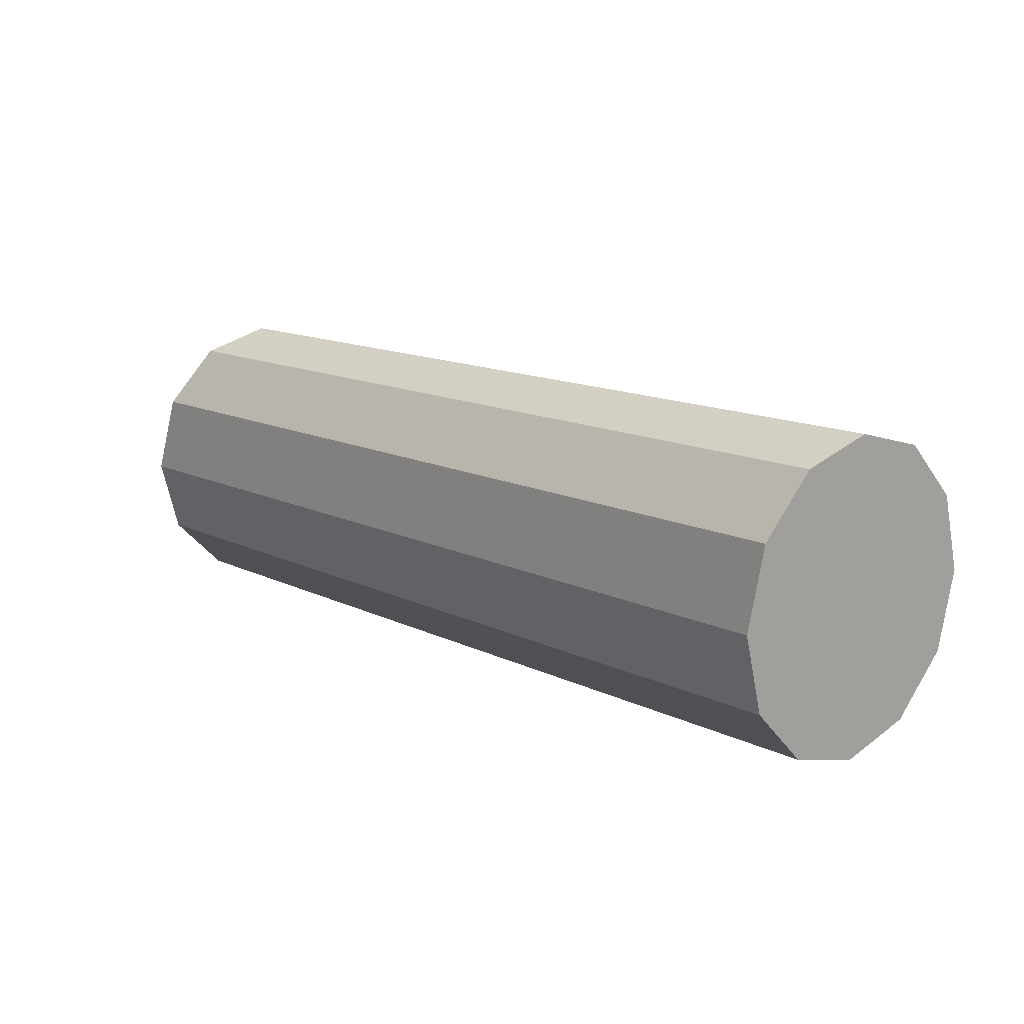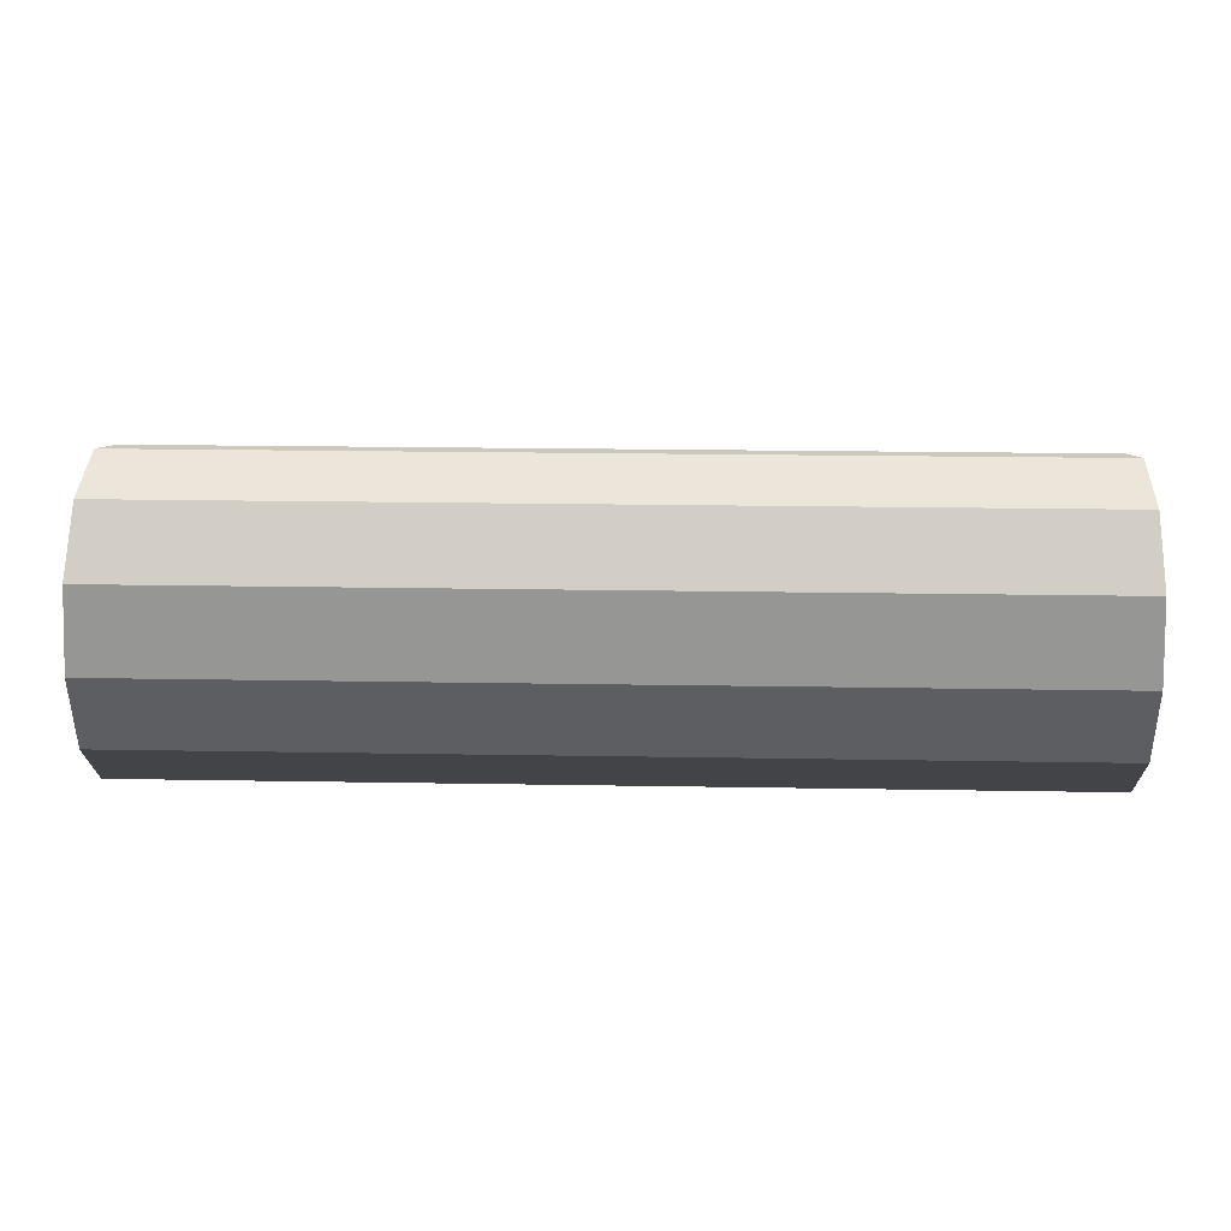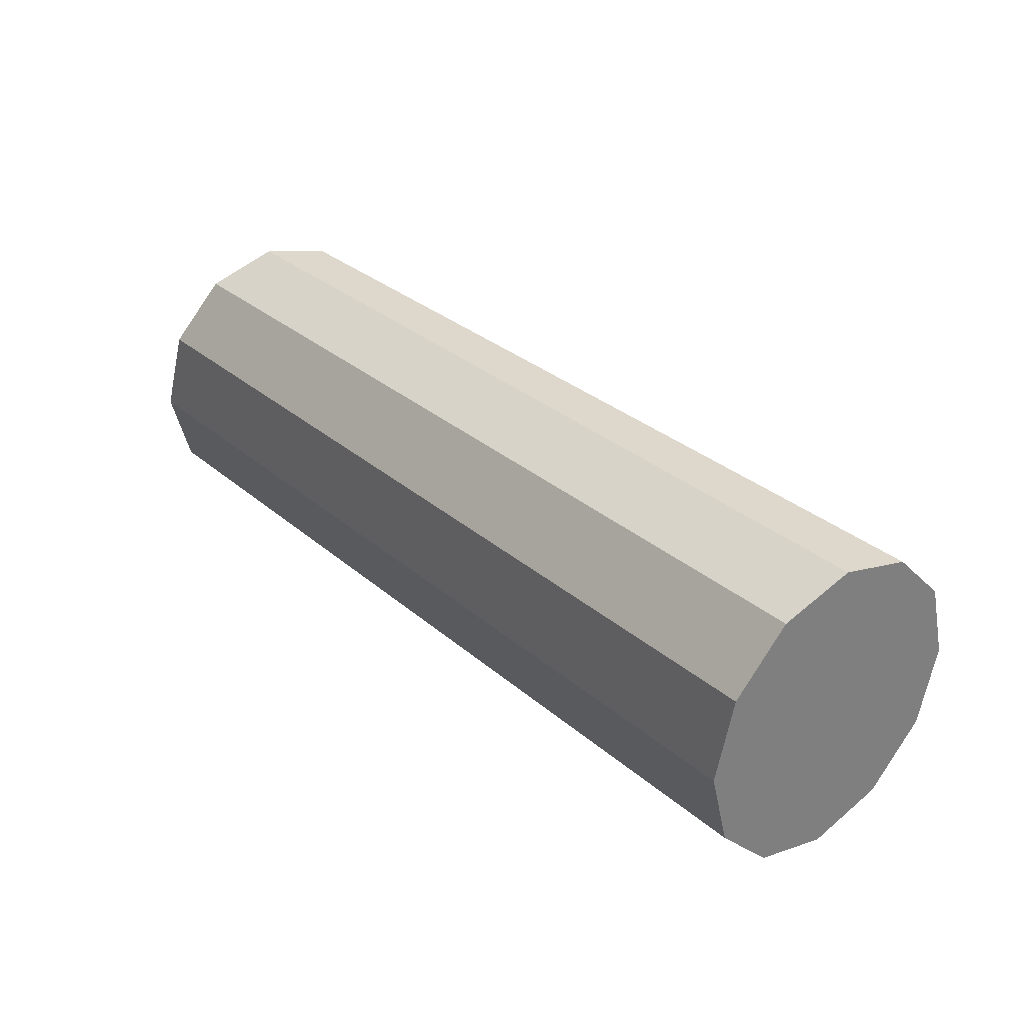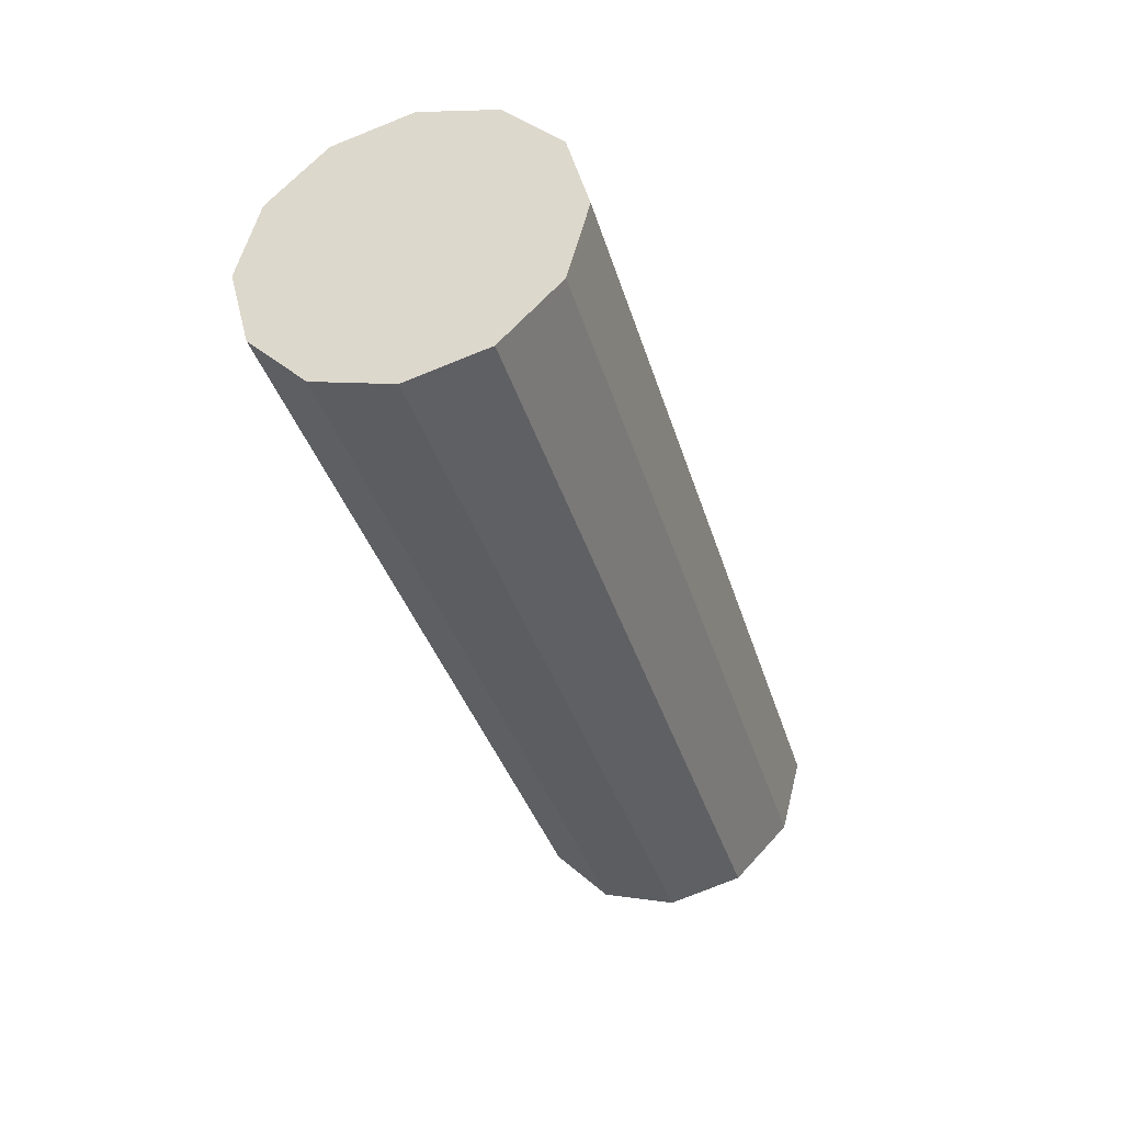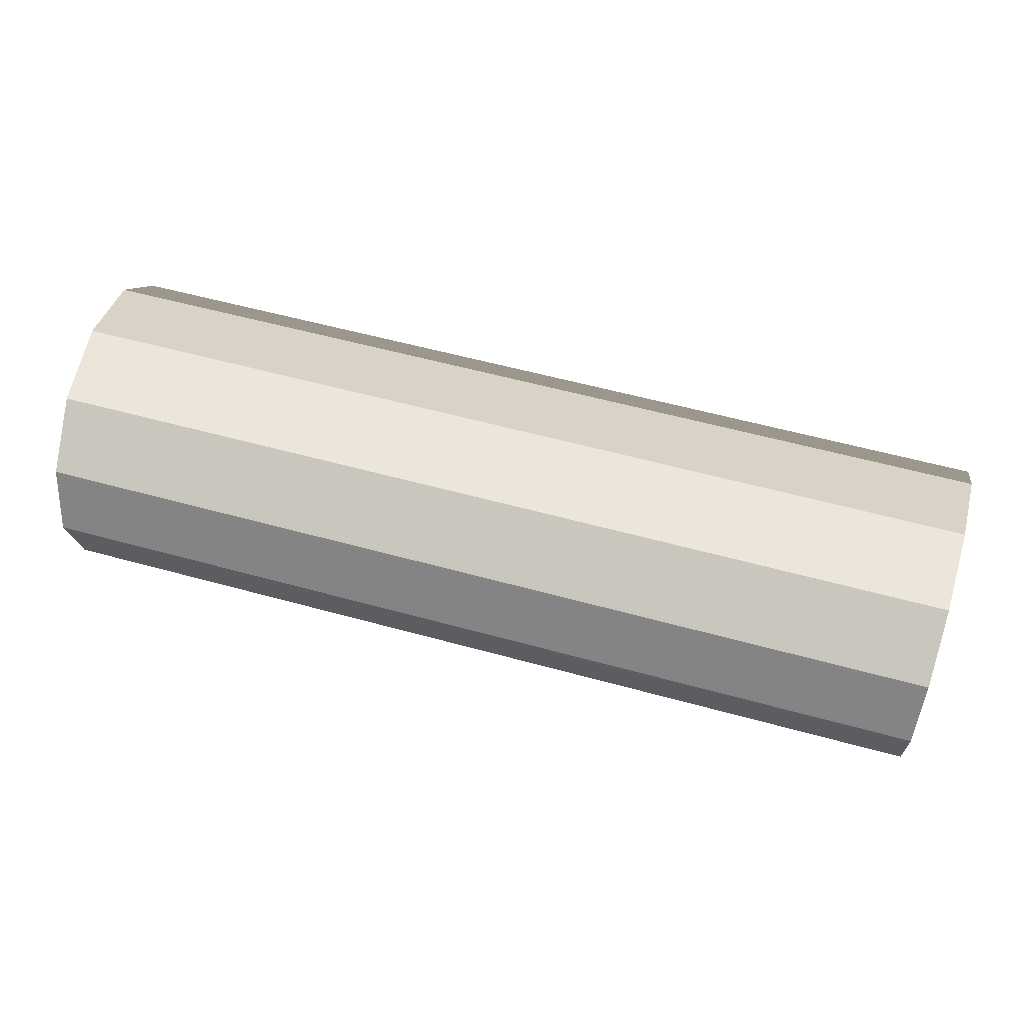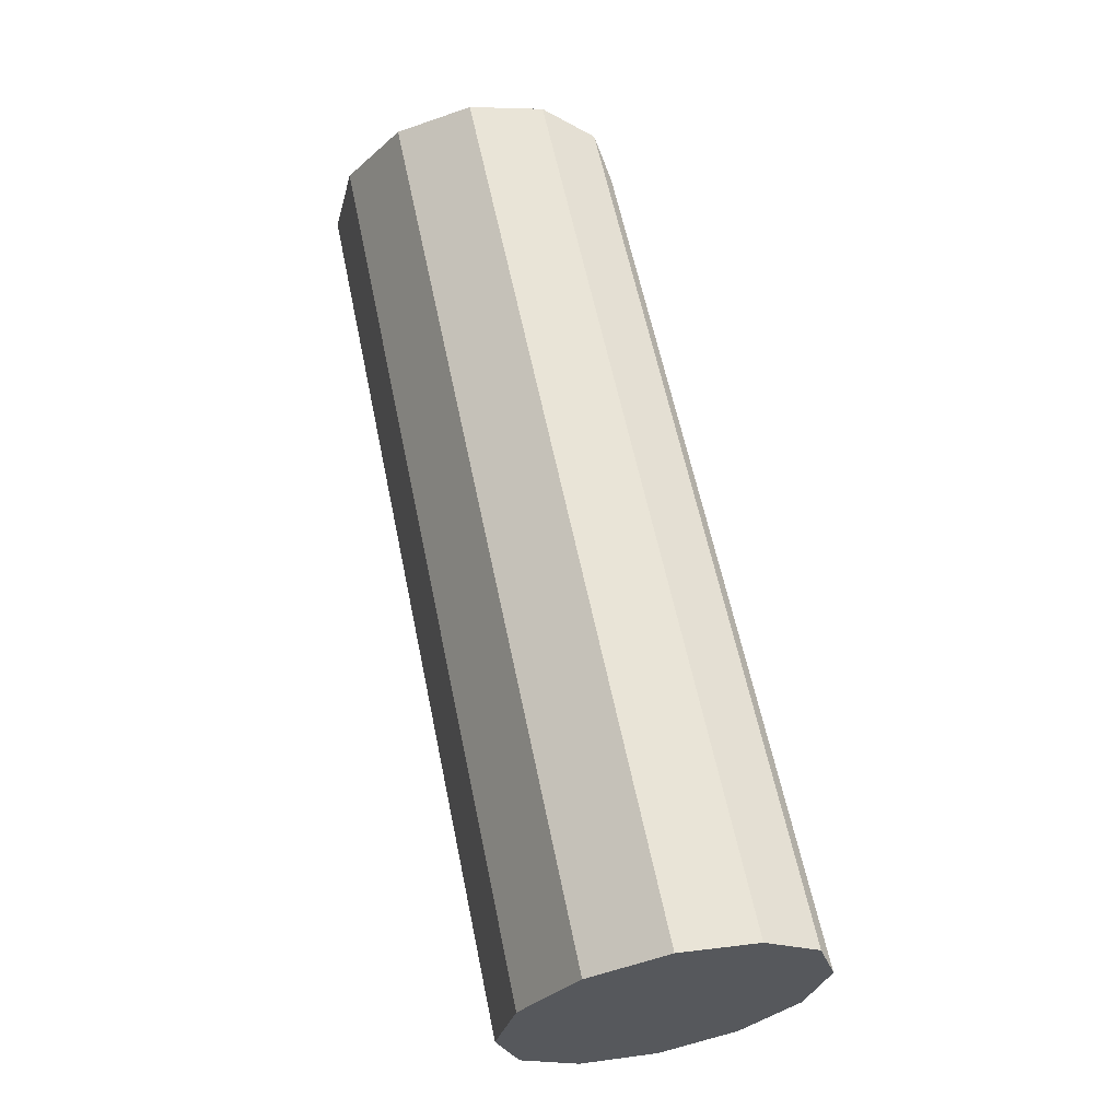
<metadata>
{"format":"obj","ext":"obj","renderer":"f3d","projection":"perspective","resolution":1024,"background":"white","views":[{"elev":13.7,"azim":-132.7,"up":"+Y"},{"elev":22.1,"azim":-178.3,"up":"+Y"},{"elev":31.3,"azim":-129.7,"up":"+Y"},{"elev":-35.9,"azim":-74.3,"up":"+Y"},{"elev":56.6,"azim":16.1,"up":"+Z"},{"elev":61.1,"azim":-101.7,"up":"+Z"}]}
</metadata>
<code>
v -1.442 0.02549 2.36
v -1.442 0.02415 2.365
v -1.382 0.02415 2.365
v -1.382 0.02549 2.36
v -1.442 0.02415 2.365
v -1.442 0.02049 2.369
v -1.382 0.02049 2.369
v -1.382 0.02415 2.365
v -1.442 0.02049 2.369
v -1.442 0.01549 2.37
v -1.382 0.01549 2.37
v -1.382 0.02049 2.369
v -1.442 0.01549 2.37
v -1.442 0.01049 2.369
v -1.382 0.01049 2.369
v -1.382 0.01549 2.37
v -1.442 0.01049 2.369
v -1.442 0.006829 2.365
v -1.382 0.006829 2.365
v -1.382 0.01049 2.369
v -1.442 0.006829 2.365
v -1.442 0.005489 2.36
v -1.382 0.005489 2.36
v -1.382 0.006829 2.365
v -1.442 0.005489 2.36
v -1.442 0.006829 2.355
v -1.382 0.006829 2.355
v -1.382 0.005489 2.36
v -1.442 0.006829 2.355
v -1.442 0.01049 2.351
v -1.382 0.01049 2.351
v -1.382 0.006829 2.355
v -1.442 0.01049 2.351
v -1.442 0.01549 2.35
v -1.382 0.01549 2.35
v -1.382 0.01049 2.351
v -1.442 0.01549 2.35
v -1.442 0.02049 2.351
v -1.382 0.02049 2.351
v -1.382 0.01549 2.35
v -1.442 0.02049 2.351
v -1.442 0.02415 2.355
v -1.382 0.02415 2.355
v -1.382 0.02049 2.351
v -1.442 0.02415 2.355
v -1.442 0.02549 2.36
v -1.382 0.02549 2.36
v -1.382 0.02415 2.355
v -1.382 0.02549 2.36
v -1.382 0.02415 2.365
v -1.382 0.02049 2.369
v -1.382 0.01549 2.37
v -1.382 0.01049 2.369
v -1.382 0.006829 2.365
v -1.382 0.005489 2.36
v -1.382 0.006829 2.355
v -1.382 0.01049 2.351
v -1.382 0.01549 2.35
v -1.382 0.02049 2.351
v -1.382 0.02415 2.355
v -1.442 0.02415 2.355
v -1.442 0.02049 2.351
v -1.442 0.01549 2.35
v -1.442 0.01049 2.351
v -1.442 0.006829 2.355
v -1.442 0.005489 2.36
v -1.442 0.006829 2.365
v -1.442 0.01049 2.369
v -1.442 0.01549 2.37
v -1.442 0.02049 2.369
v -1.442 0.02415 2.365
v -1.442 0.02549 2.36
f 1 2 3
f 1 3 4
f 5 6 7
f 5 7 8
f 9 10 11
f 9 11 12
f 13 14 15
f 13 15 16
f 17 18 19
f 17 19 20
f 21 22 23
f 21 23 24
f 25 26 27
f 25 27 28
f 29 30 31
f 29 31 32
f 33 34 35
f 33 35 36
f 37 38 39
f 37 39 40
f 41 42 43
f 41 43 44
f 45 46 47
f 45 47 48
f 49 50 51
f 49 51 52
f 49 52 53
f 49 53 54
f 49 54 55
f 49 55 56
f 49 56 57
f 49 57 58
f 49 58 59
f 49 59 60
f 61 62 63
f 61 63 64
f 61 64 65
f 61 65 66
f 61 66 67
f 61 67 68
f 61 68 69
f 61 69 70
f 61 70 71
f 61 71 72

</code>
